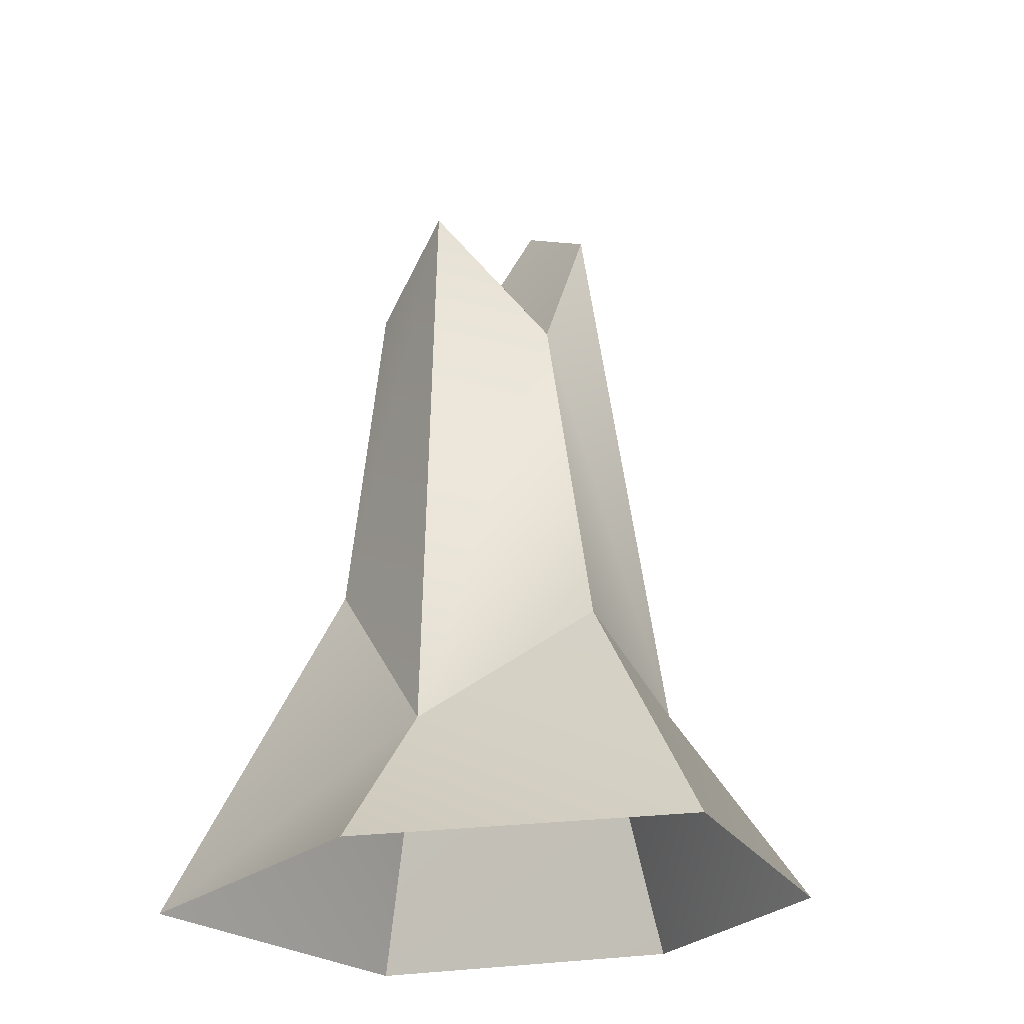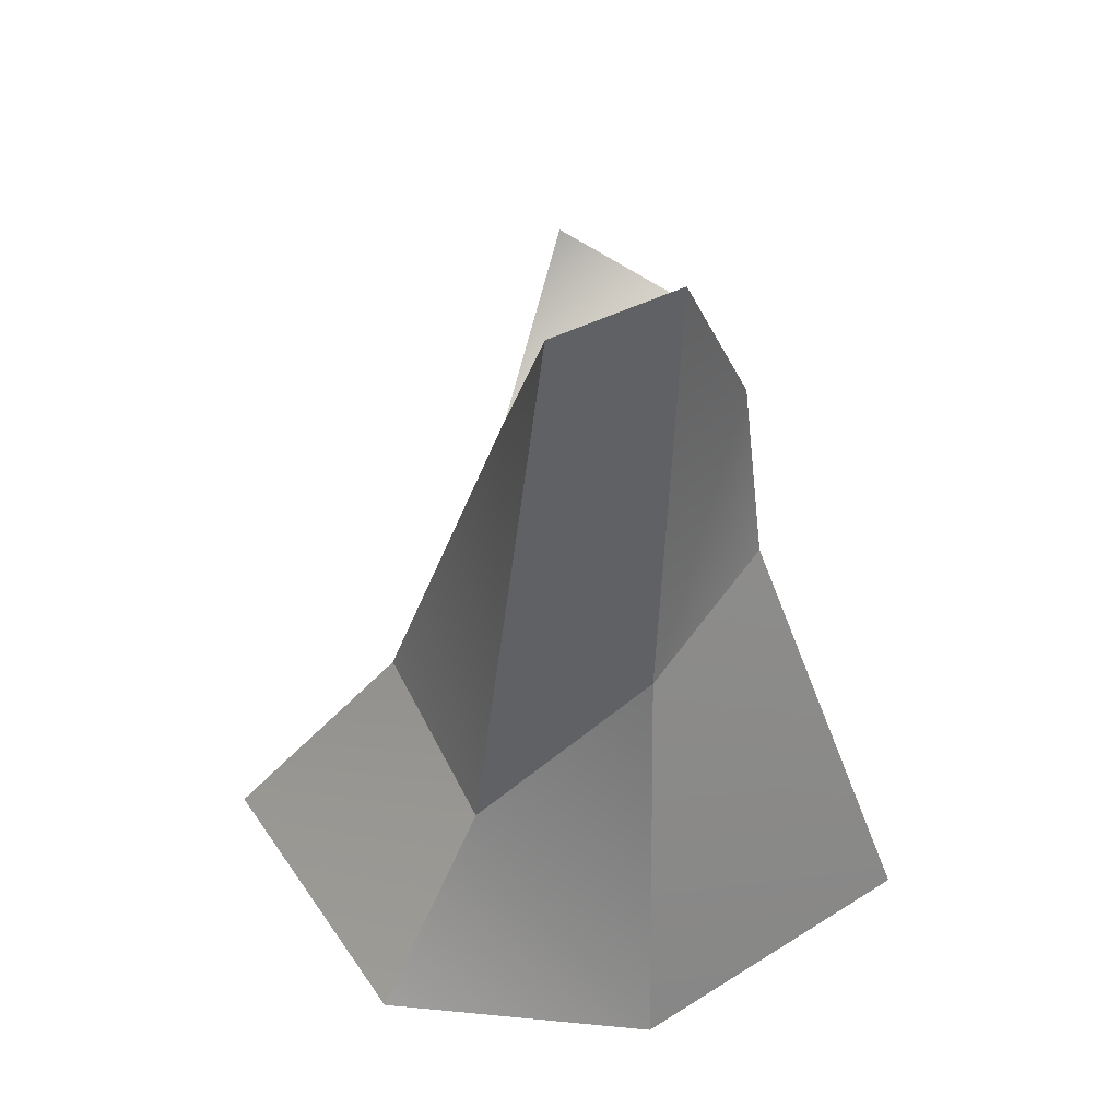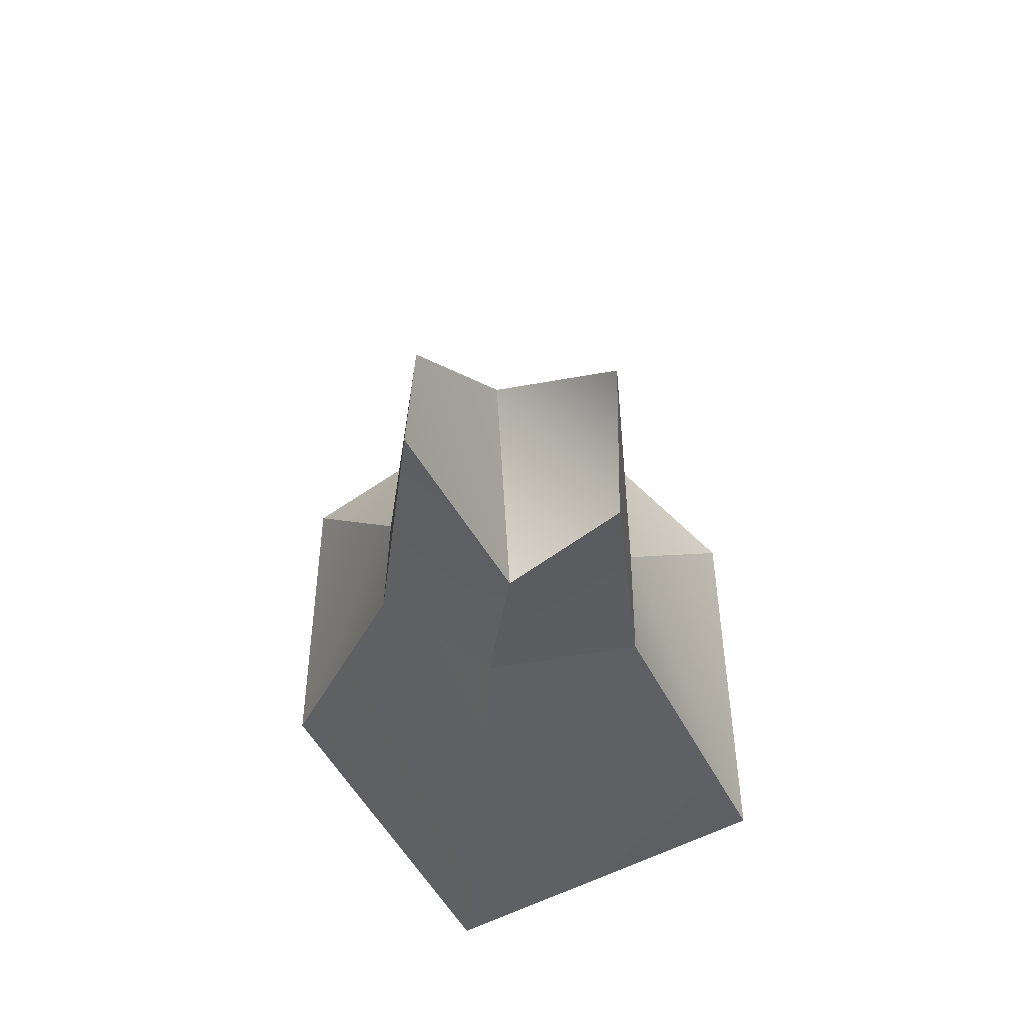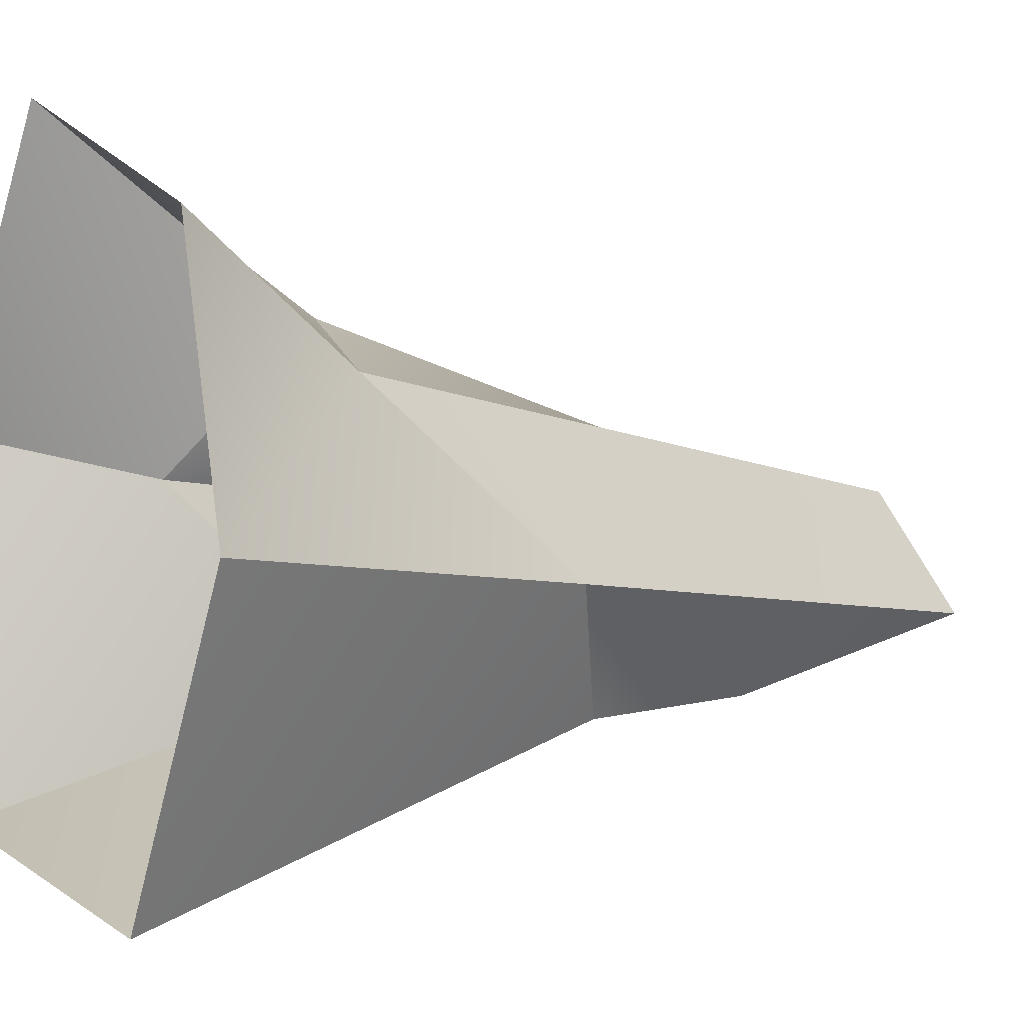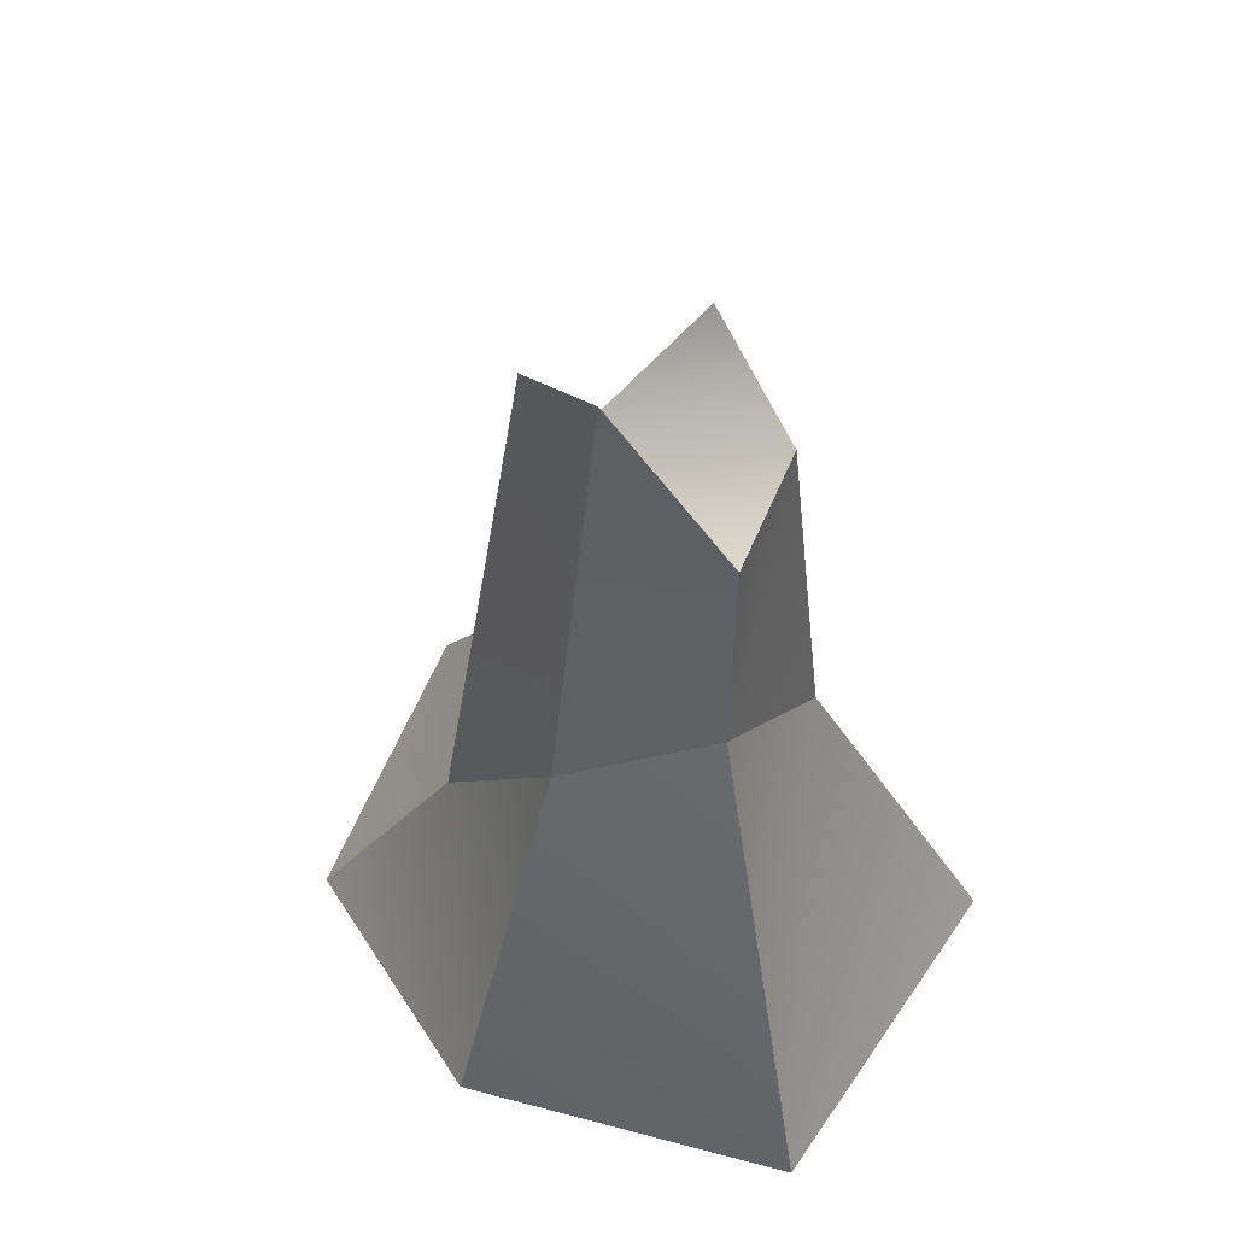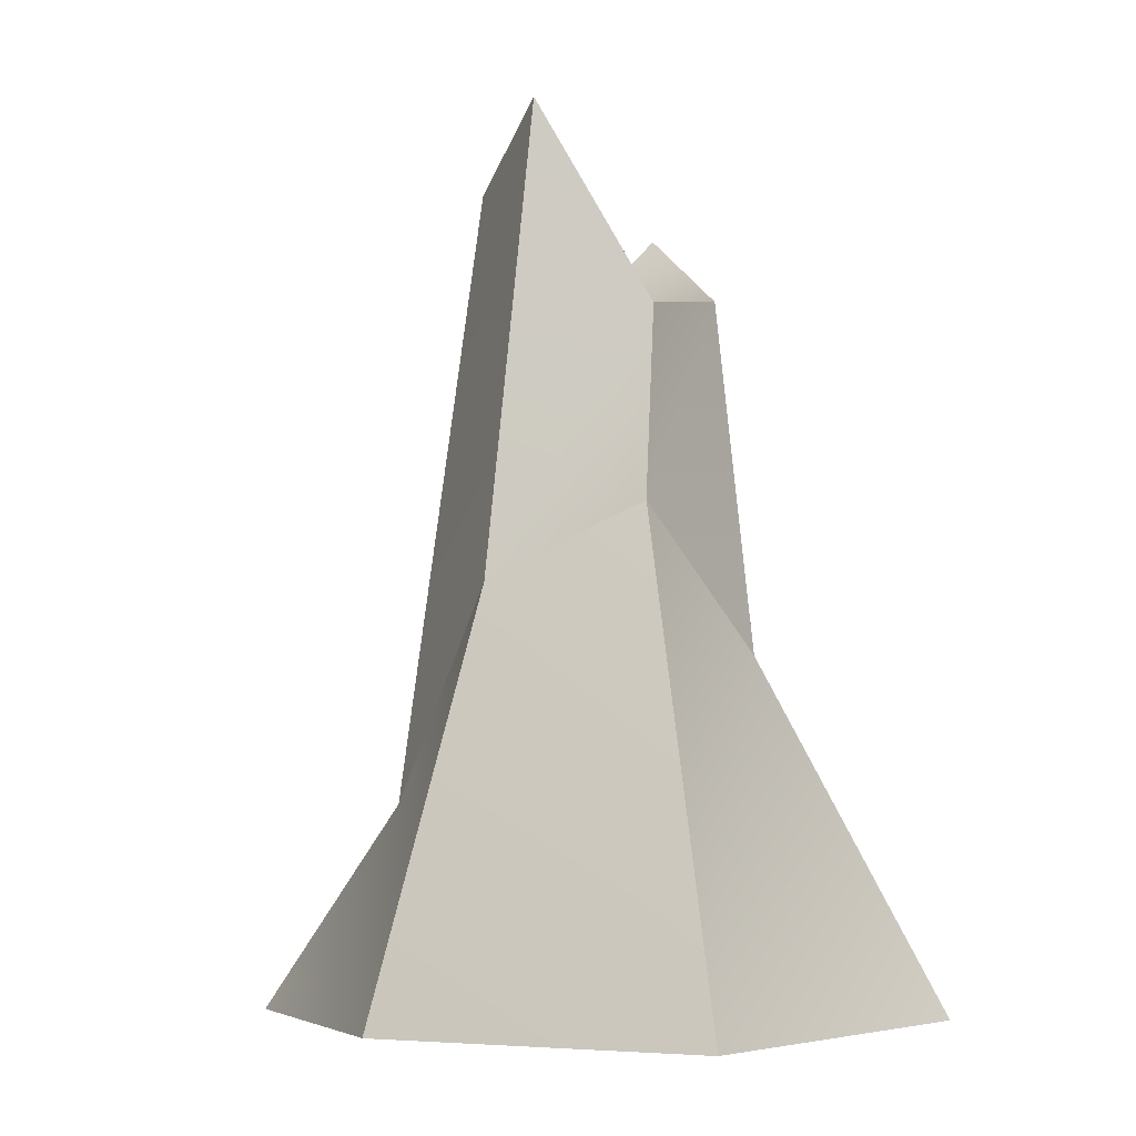
<metadata>
{"format":"obj","ext":"obj","renderer":"f3d","projection":"perspective","resolution":1024,"background":"white","views":[{"elev":-24.2,"azim":-42.6,"up":"+Y"},{"elev":45.7,"azim":81.8,"up":"+Y"},{"elev":67.2,"azim":168.9,"up":"+Y"},{"elev":-2.7,"azim":57.4,"up":"+Z"},{"elev":51.2,"azim":133.9,"up":"+Y"},{"elev":-4.5,"azim":140.9,"up":"+Y"}]}
</metadata>
<code>
o N_Stump_Pine_CUPlane.030
v 0.7341 -0 -0.005329
v 0.2162 2.75 -0.1192
v 0.5091 0 0.8614
v 0.1245 2.529 0.2518
v -0.4427 0 1.283
v -0.1337 2.017 0.3357
v -1.037 0 0.4002
v -0.4663 2.442 0.1258
v -0.8998 -0 -0.721
v -0.41 2.189 -0.2297
v 0.2431 -0 -0.9396
v -0.03844 2.123 -0.3682
v 0.3421 1.299 -0.04703
v 0.2542 0.6401 0.5058
v -0.3044 0.8056 0.7159
v -0.6375 0.4918 0.2615
v -0.5013 1.095 -0.3005
v 0.04261 1.528 -0.4264
f 13 4 14
f 14 6 15
f 6 16 15
f 8 17 16
f 10 18 17
f 12 13 18
f 10 6 12
f 11 13 1
f 17 11 9
f 16 9 7
f 5 16 7
f 14 5 3
f 1 14 3
f 12 4 2
f 13 2 4
f 14 4 6
f 6 8 16
f 8 10 17
f 10 12 18
f 12 2 13
f 10 8 6
f 11 18 13
f 17 18 11
f 16 17 9
f 5 15 16
f 14 15 5
f 1 13 14
f 12 6 4

</code>
